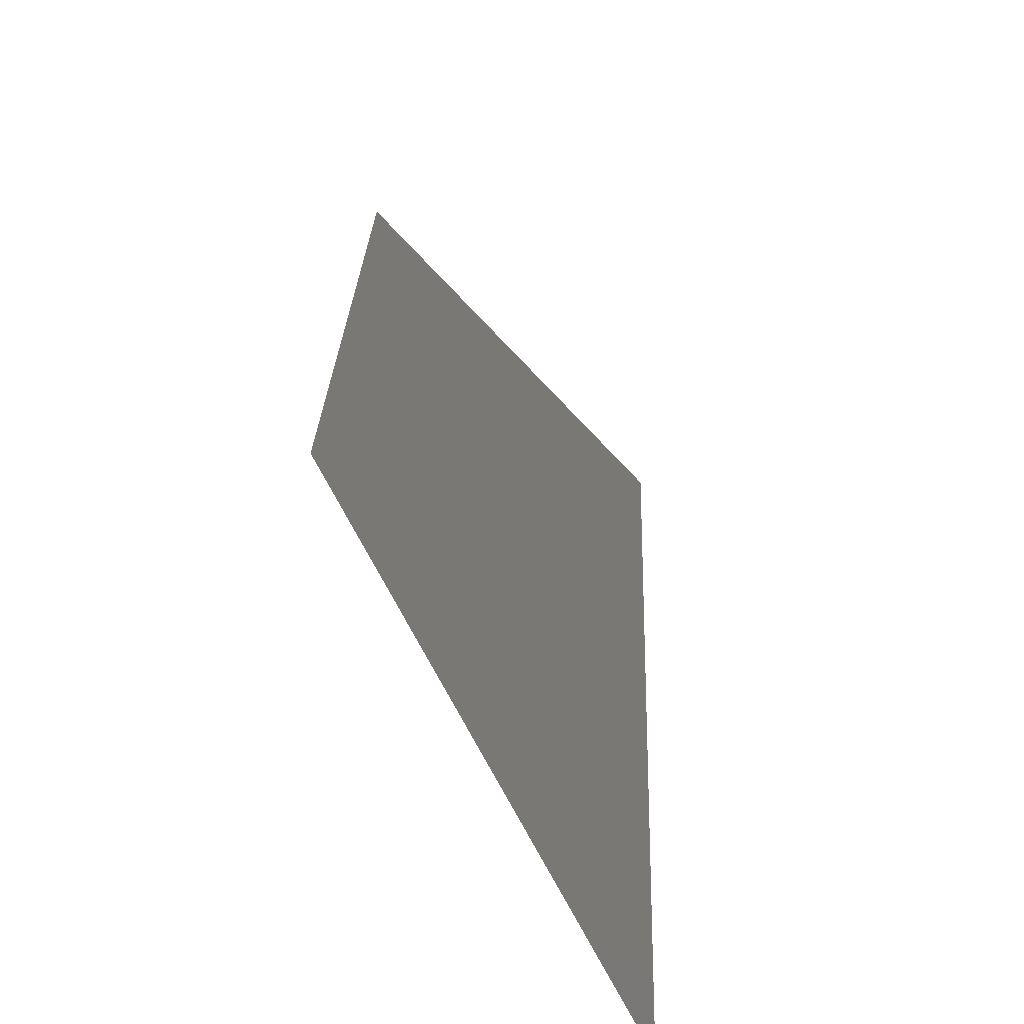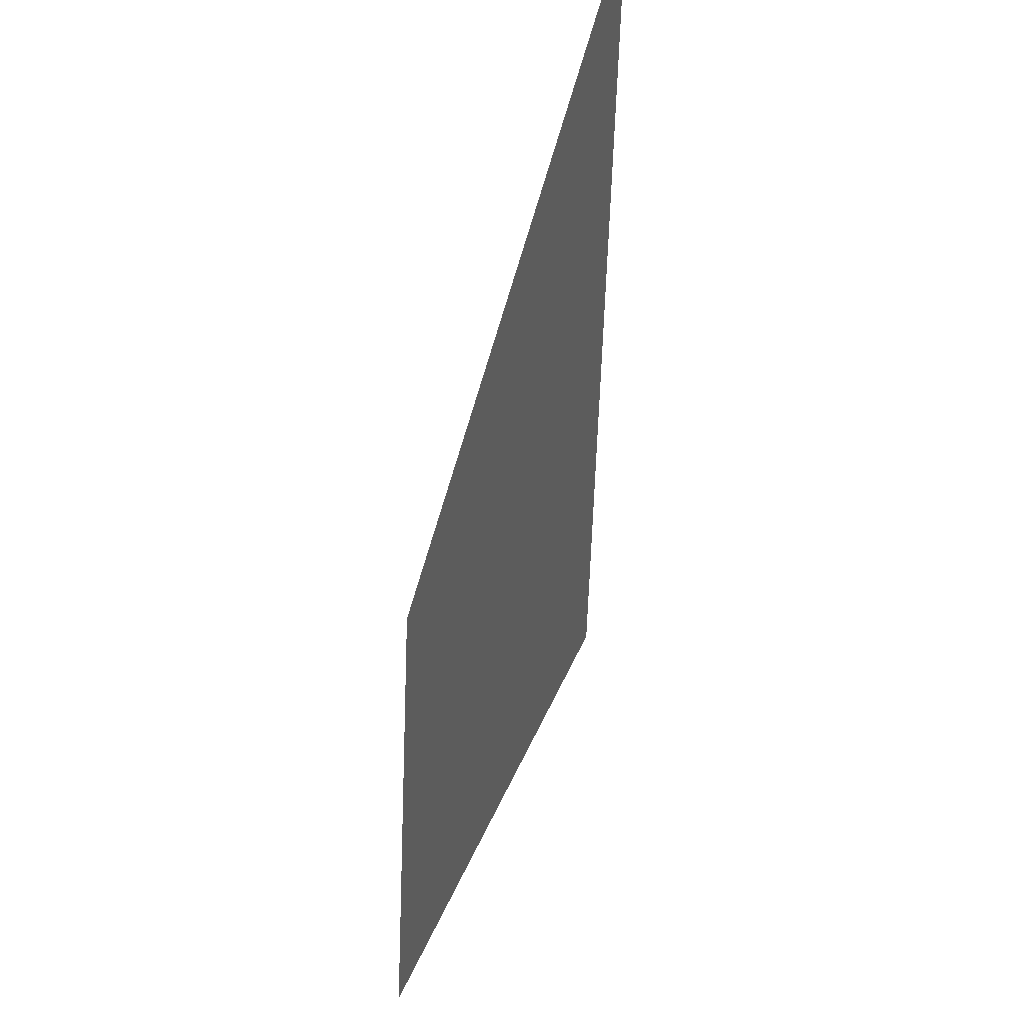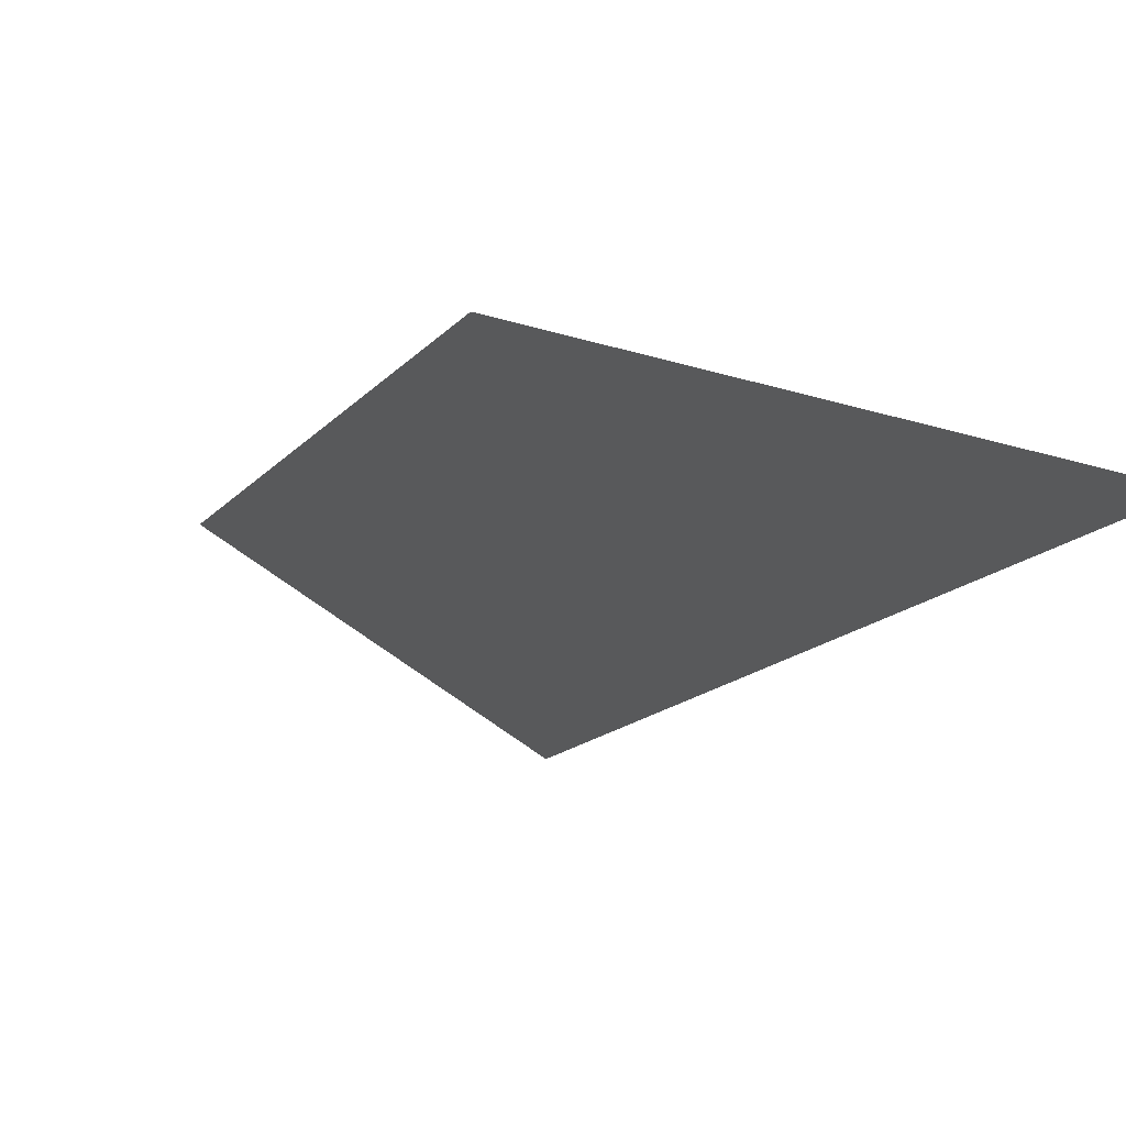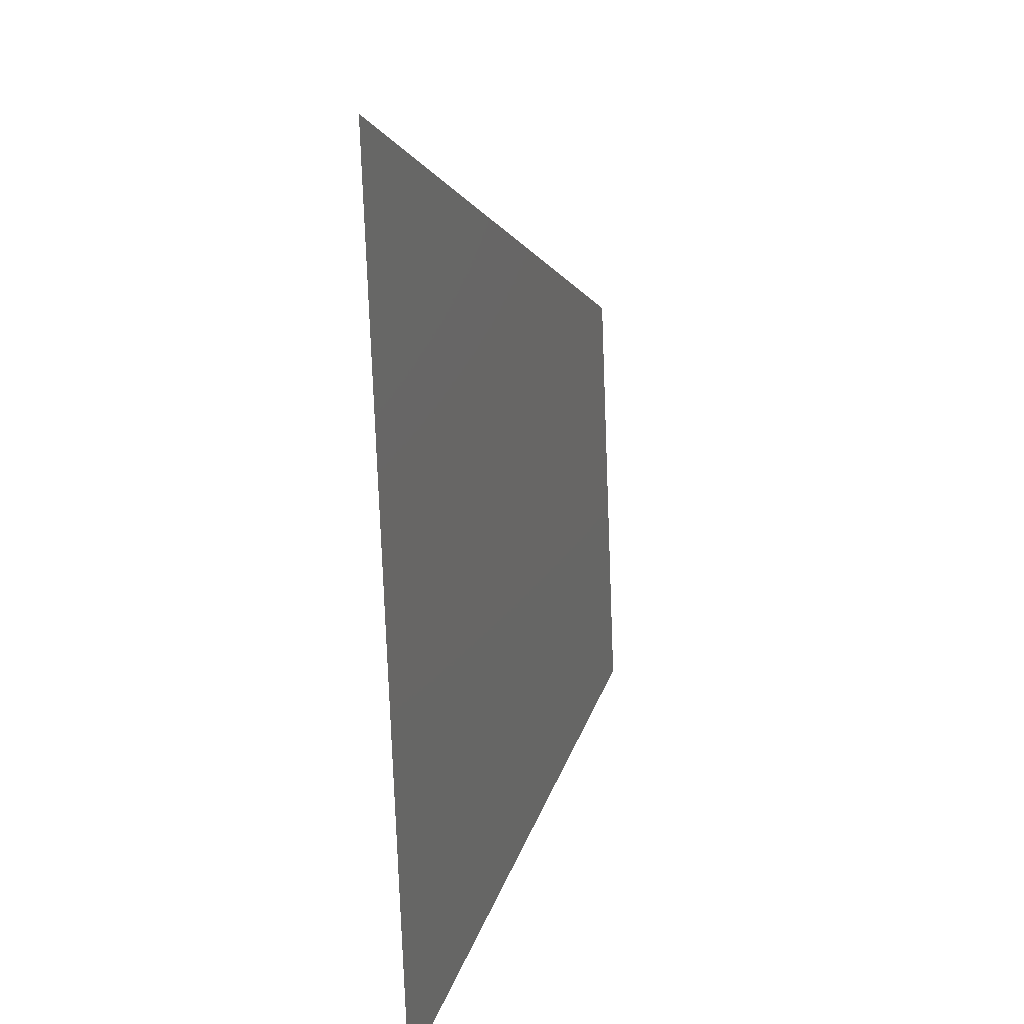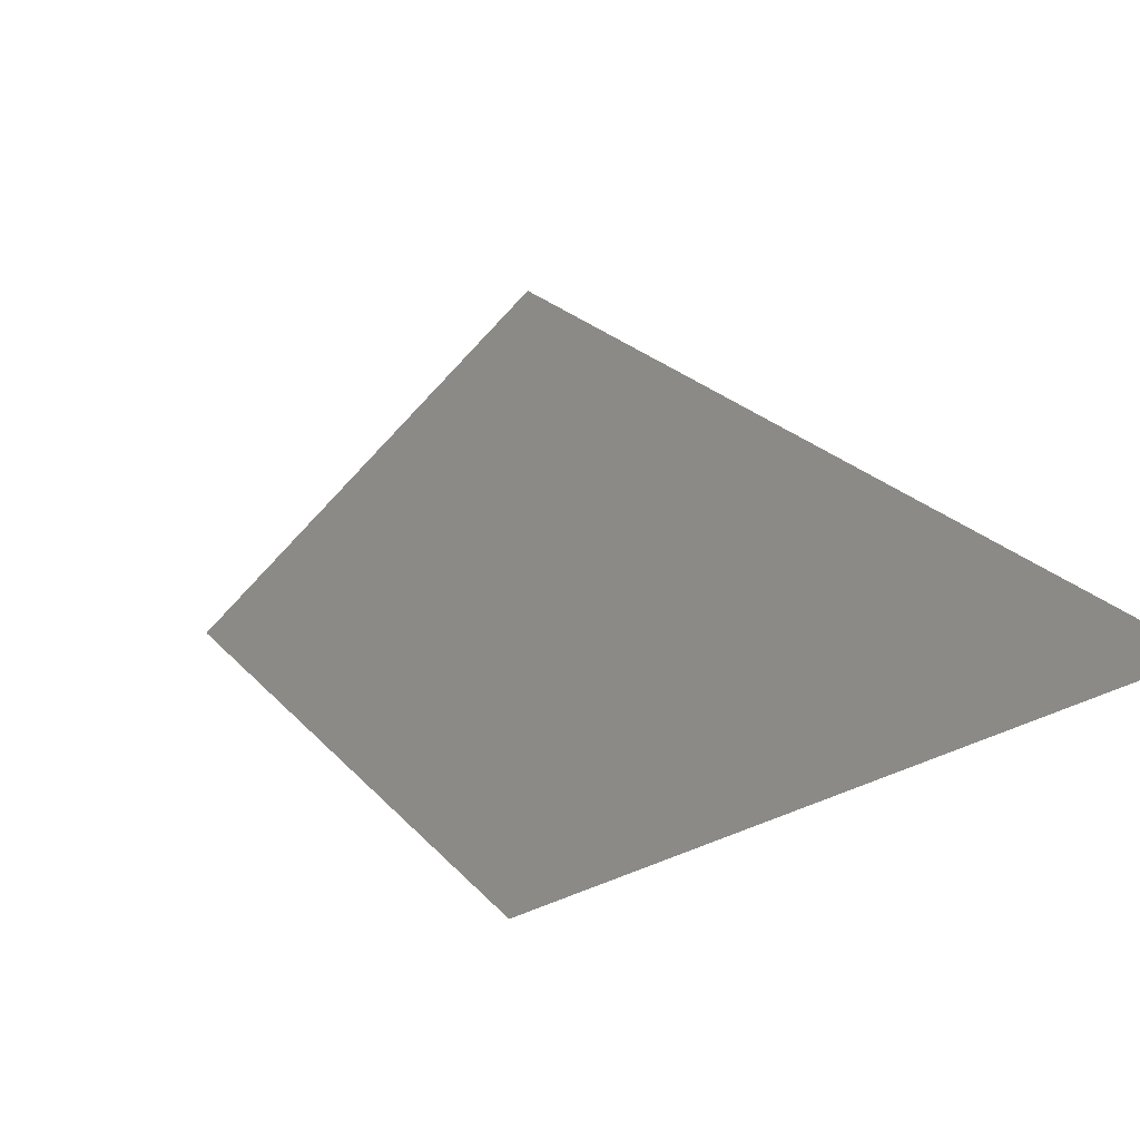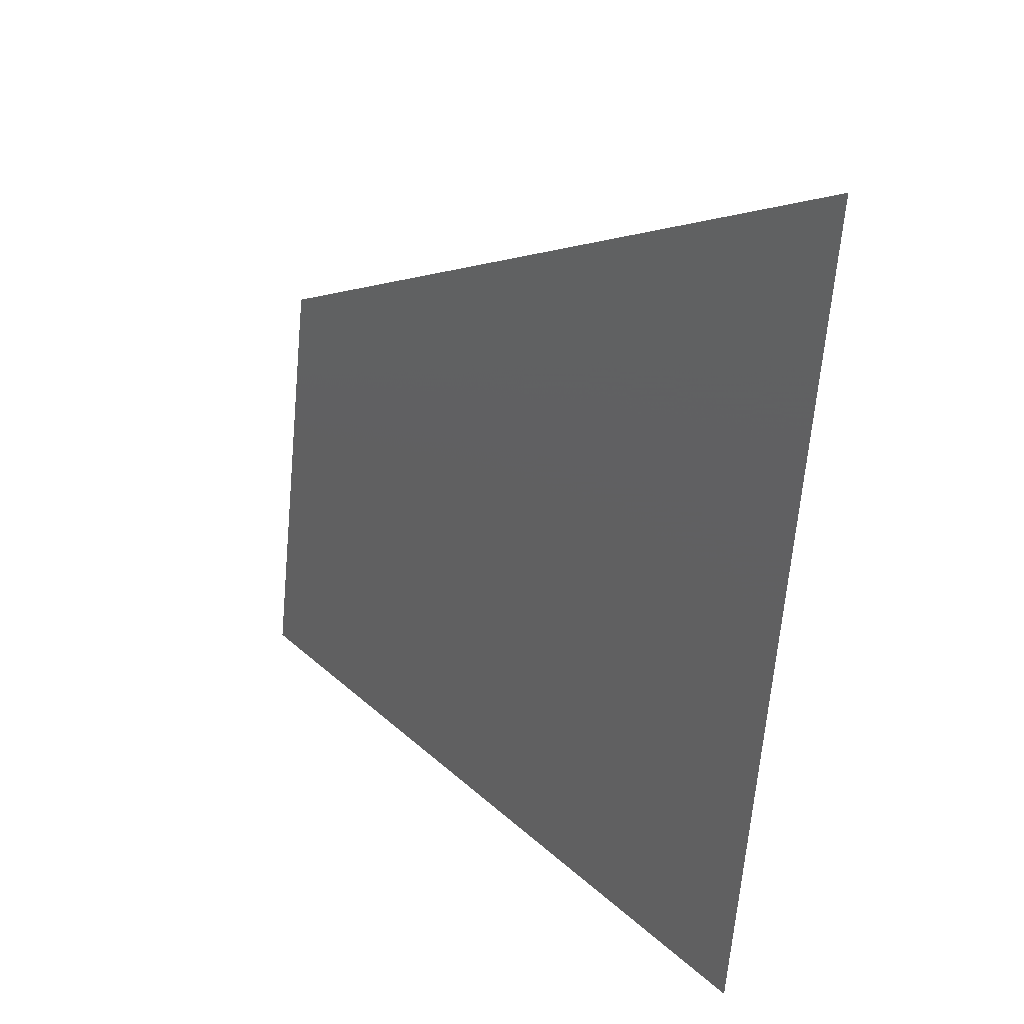
<metadata>
{"format":"stl","ext":"stl","renderer":"f3d","projection":"perspective","resolution":1024,"background":"white","views":[{"elev":-51.1,"azim":-63.9,"up":"+Y"},{"elev":42.2,"azim":-72.2,"up":"+Y"},{"elev":-21.7,"azim":-40.0,"up":"+Z"},{"elev":20.6,"azim":109.3,"up":"+Y"},{"elev":30.9,"azim":-42.6,"up":"+Z"},{"elev":33.0,"azim":42.6,"up":"+Y"}]}
</metadata>
<code>
# stl→obj: 179 verts, 310 faces
v 0.2629 0.6895 0
v 0.1833 0.7417 0
v 0.1694 0.6539 0
v 0.9034 -0.0735 0
v 1.013 -0.01333 0
v 0.9235 0.04972 0
v 0.1411 0.4576 0
v 0.2199 0.3815 0
v 0.2498 0.4521 0
v 0.2281 0.6123 0
v 0.6367 0.02912 0
v 0.7391 -0.03177 0
v 0.7403 0.05769 0
v 1.067 0.7333 0
v 1.073 0.8267 0
v 0.9599 0.7868 0
v 0.854 0.832 0
v 0.8527 0.7418 0
v 0.9215 0.699 0
v 0.1168 0.2004 0
v 0.1776 0.1221 0
v 0.219 0.2116 0
v 0.9946 0.6935 0
v 0.6767 0.3939 0
v 0.6717 0.2984 0
v 0.7446 0.344 0
v 1.007 -0.1067 0
v 0.4545 -0.09091 0
v 0.5455 -0.1091 0
v 0.5225 -0.01031 0
v 0.8182 -0.1636 0
v 0.9091 -0.1818 0
v 0.4224 0.172 0
v 0.5115 0.1228 0
v 0.5341 0.1986 0
v 0.1275 0.3765 0
v 0.613 0.1936 0
v 0.5704 0.2898 0
v 0.4315 0.6099 0
v 0.3224 0.5984 0
v 0.3849 0.54 0
v 0.3666 0.6802 0
v 0.7316 0.1547 0
v 0.6638 0.1085 0
v 0.4759 0.2543 0
v 0.8636 0.3558 0
v 0.9221 0.4111 0
v 0.8376 0.4705 0
v 0.7946 0.3983 0
v 0.1976 0.5042 0
v 0.6896 0.2225 0
v 0.1818 -0.03636 0
v 0.2727 -0.05455 0
v 0.2561 0.04613 0
v 0.1709 0.2654 0
v 0.3119 0.4179 0
v 0.3086 0.3286 0
v 0.7403 0.4454 0
v 0.3878 0.3706 0
v 0.7432 0.5227 0
v 0.8025 0.5747 0
v 0.8094 -0.07668 0
v 0.3661 0.07906 0
v 0.2693 0.1429 0
v 0.3115 0.225 0
v 0.2328 0.2895 0
v 0.5157 0.6598 0
v 0.5116 0.7685 0
v 0.4489 0.6984 0
v 0.8303 0.005 0
v 0.7273 -0.1455 0
v 0.7232 0.863 0
v 0.7695 0.7812 0
v 0.7906 0.8734 0
v 0.1547 0.5674 0
v 0.075 0.525 0
v 0.414 -0.002066 0
v 0.6136 0.3586 0
v 0.5455 0.3843 0
v 0.4665 0.3384 0
v 0.3908 0.4672 0
v 0.733 0.6493 0
v 0.6852 0.577 0
v 0.1754 0.04357 0
v 0.3425 0.1531 0
v 0.6047 -0.04902 0
v 0.4643 0.4241 0
v 0.4333 0.8667 0
v 0.419 0.7736 0
v 0.4885 0.8314 0
v 1.053 0.5467 0
v 0.9647 0.6084 0
v 0.9585 0.4938 0
v 0.0375 0.2625 0
v 0.1069 0.2972 0
v 0.5662 0.7187 0
v 0.8792 0.556 0
v 0.6287 0.6724 0
v 0.4521 0.07608 0
v 0.5454 0.06632 0
v 0.8263 0.9396 0
v 0.9166 0.8792 0
v 0.9297 0.9629 0
v 0.6162 0.7738 0
v 0.5618 0.8401 0
v 0.8285 0.09151 0
v 0.35 0.825 0
v 0.6 0.95 0
v 0.5167 0.9083 0
v 0.8298 0.1792 0
v 0.996 0.8875 0
v 0.3193 0.5103 0
v 0.8988 0.1279 0
v 0.025 0.175 0
v 0.5934 0.5994 0
v 0.6427 0.8636 0
v 0.4606 0.5142 0
v 0.5285 0.5634 0
v 1.06 0.64 0
v 0.9436 -0.1257 0
v 0.6977 0.7982 0
v 0.2529 0.5431 0
v 0.6688 -0.06488 0
v 0.5976 0.1074 0
v 0.3935 0.2749 0
v 1.033 0.2667 0
v 1.04 0.36 0
v 0.9517 0.3251 0
v 0.1014 0.07094 0
v 0.09091 -0.01818 0
v 0.854 1.009 0
v 0.5398 0.4723 0
v 0.6971 0.7253 0
v 0.7667 1.033 0
v 0.747 0.9442 0
v 0.2667 0.7833 0
v 0.0625 0.4375 0
v 0.05 0.35 0
v 1.047 0.4533 0
v 0.3345 -0.0008283 0
v 0.8338 0.6472 0
v 0.7625 0.2492 0
v 0.8633 0.2579 0
v 0.3636 -0.07273 0
v 1.02 0.08 0
v 0.9916 0.4104 0
v 0.6091 0.5245 0
v 0.6759 0.4827 0
v 0.6101 0.4361 0
v 0.9565 0.2246 0
v 1.08 0.92 0
v 0.0781 0.1349 0
v 1.093 1.107 0
v 1.1 1.2 0
v 1.017 1.158 0
v 0.1 0.7 0
v 0.8074 0.3106 0
v 0.9656 0.1334 0
v 1.027 0.1733 0
v 0.0875 0.6125 0
v 0.9844 1.03 0
v 1.087 1.013 0
v 1.026 1.09 0
v 0.9333 1.117 0
v 0.894 0.1939 0
v 0.9091 1.038 0
v 1.015 0.9627 0
v 0.7772 0.709 0
v 0.6833 0.9917 0
v 0.8998 0.6277 0
v 0.6364 -0.1273 0
v 0.85 1.075 0
v 0.1716 0.322 0
v 0.333 0.7503 0
v 1 -0.2 0
v 0.0125 0.0875 0
v 0.681 0.9228 0
v 0.05142 0.03568 0
v 0 0 0
f 1 2 3
f 4 5 6
f 7 8 9
f 10 1 3
f 11 12 13
f 14 15 16
f 16 17 18
f 19 16 18
f 20 21 22
f 14 16 23
f 24 25 26
f 27 5 4
f 28 29 30
f 31 32 4
f 33 34 35
f 36 8 7
f 37 25 38
f 39 40 41
f 39 42 40
f 43 37 44
f 45 33 35
f 46 47 48
f 49 46 48
f 50 7 9
f 37 43 51
f 25 37 51
f 52 53 54
f 55 20 22
f 56 8 57
f 24 26 58
f 59 56 57
f 60 48 61
f 31 4 62
f 54 63 64
f 48 60 58
f 22 65 66
f 65 57 66
f 11 13 44
f 67 68 69
f 70 4 6
f 12 71 62
f 72 73 74
f 73 17 74
f 16 19 23
f 75 76 7
f 28 30 77
f 25 24 78
f 38 79 80
f 56 59 81
f 82 83 61
f 45 38 80
f 52 54 84
f 26 49 58
f 64 63 85
f 11 30 86
f 50 75 7
f 30 29 86
f 59 87 81
f 88 89 90
f 83 60 61
f 91 92 93
f 94 20 95
f 12 70 13
f 68 67 96
f 93 97 48
f 47 93 48
f 82 98 83
f 34 33 99
f 30 11 100
f 101 17 102
f 103 101 102
f 68 104 105
f 104 68 96
f 43 13 106
f 88 107 89
f 108 109 105
f 110 43 106
f 16 15 111
f 70 6 106
f 56 112 9
f 6 113 106
f 89 68 90
f 94 114 20
f 98 67 115
f 116 108 105
f 70 12 62
f 39 117 118
f 68 89 69
f 67 39 118
f 91 119 92
f 49 48 58
f 4 32 120
f 40 112 41
f 92 97 93
f 73 72 121
f 112 122 9
f 12 11 123
f 27 4 120
f 71 31 62
f 37 124 44
f 33 63 99
f 48 97 61
f 17 73 18
f 65 33 125
f 126 127 128
f 21 54 64
f 71 12 123
f 33 45 125
f 129 130 84
f 17 101 74
f 20 55 95
f 130 52 84
f 101 103 131
f 4 70 62
f 117 87 132
f 57 65 125
f 87 79 132
f 59 57 125
f 17 16 102
f 104 98 133
f 98 82 133
f 98 104 96
f 34 124 35
f 101 134 135
f 136 2 1
f 124 37 35
f 137 138 36
f 67 98 96
f 139 91 93
f 63 54 140
f 141 19 18
f 142 43 110
f 143 142 110
f 54 53 140
f 144 28 77
f 54 21 84
f 134 101 131
f 37 38 35
f 77 30 99
f 5 145 6
f 141 82 61
f 128 47 46
f 128 127 146
f 118 117 132
f 147 118 132
f 99 30 100
f 148 147 149
f 67 118 115
f 38 45 35
f 128 143 150
f 126 128 150
f 47 128 146
f 33 65 85
f 63 33 85
f 143 128 46
f 59 125 80
f 21 64 22
f 125 45 80
f 15 151 111
f 129 21 152
f 21 20 152
f 153 154 155
f 2 156 3
f 83 98 115
f 46 49 157
f 112 56 81
f 6 145 158
f 49 26 157
f 36 138 95
f 77 63 140
f 144 77 140
f 113 6 158
f 75 50 122
f 147 132 149
f 159 126 150
f 10 75 122
f 25 142 26
f 160 76 75
f 93 47 146
f 139 93 146
f 19 92 23
f 92 119 23
f 161 162 163
f 164 161 163
f 43 142 51
f 142 25 51
f 11 86 123
f 158 150 165
f 161 164 166
f 79 38 78
f 38 25 78
f 76 137 7
f 97 141 61
f 8 56 9
f 162 153 163
f 162 161 167
f 87 117 81
f 155 164 163
f 42 39 69
f 82 141 168
f 42 1 40
f 39 67 69
f 142 143 157
f 134 169 135
f 141 97 170
f 171 71 123
f 34 99 100
f 13 43 44
f 19 141 170
f 1 10 40
f 103 166 131
f 29 171 86
f 141 18 168
f 79 87 80
f 116 104 121
f 159 150 158
f 72 116 121
f 21 129 84
f 164 172 166
f 73 133 168
f 133 82 168
f 63 77 99
f 117 39 41
f 11 124 100
f 8 36 173
f 92 19 170
f 161 103 167
f 53 144 140
f 103 161 166
f 97 92 170
f 87 59 80
f 24 148 149
f 151 162 167
f 55 22 66
f 1 42 174
f 136 1 174
f 175 27 120
f 137 36 7
f 32 175 120
f 104 116 105
f 42 89 174
f 13 70 106
f 89 107 174
f 176 129 152
f 57 8 66
f 113 158 165
f 16 111 102
f 113 110 106
f 138 94 95
f 64 65 22
f 89 42 69
f 156 160 3
f 119 14 23
f 172 134 131
f 107 136 174
f 169 108 177
f 40 10 122
f 114 176 152
f 112 40 122
f 129 176 178
f 122 50 9
f 65 64 85
f 111 103 102
f 179 130 178
f 103 111 167
f 20 114 152
f 130 129 178
f 108 116 177
f 160 75 3
f 124 11 44
f 111 151 167
f 36 95 173
f 83 147 148
f 60 83 148
f 145 159 158
f 75 10 3
f 127 139 146
f 109 88 90
f 81 117 41
f 153 155 163
f 110 113 165
f 143 110 165
f 176 179 178
f 18 73 168
f 147 83 115
f 118 147 115
f 135 72 74
f 101 135 74
f 132 79 149
f 66 8 173
f 143 46 157
f 133 73 121
f 104 133 121
f 150 143 165
f 116 72 177
f 124 34 100
f 86 171 123
f 112 81 41
f 79 78 149
f 105 109 90
f 72 135 177
f 26 142 157
f 78 24 149
f 68 105 90
f 135 169 177
f 166 172 131
f 95 55 173
f 148 24 58
f 60 148 58
f 55 66 173

</code>
